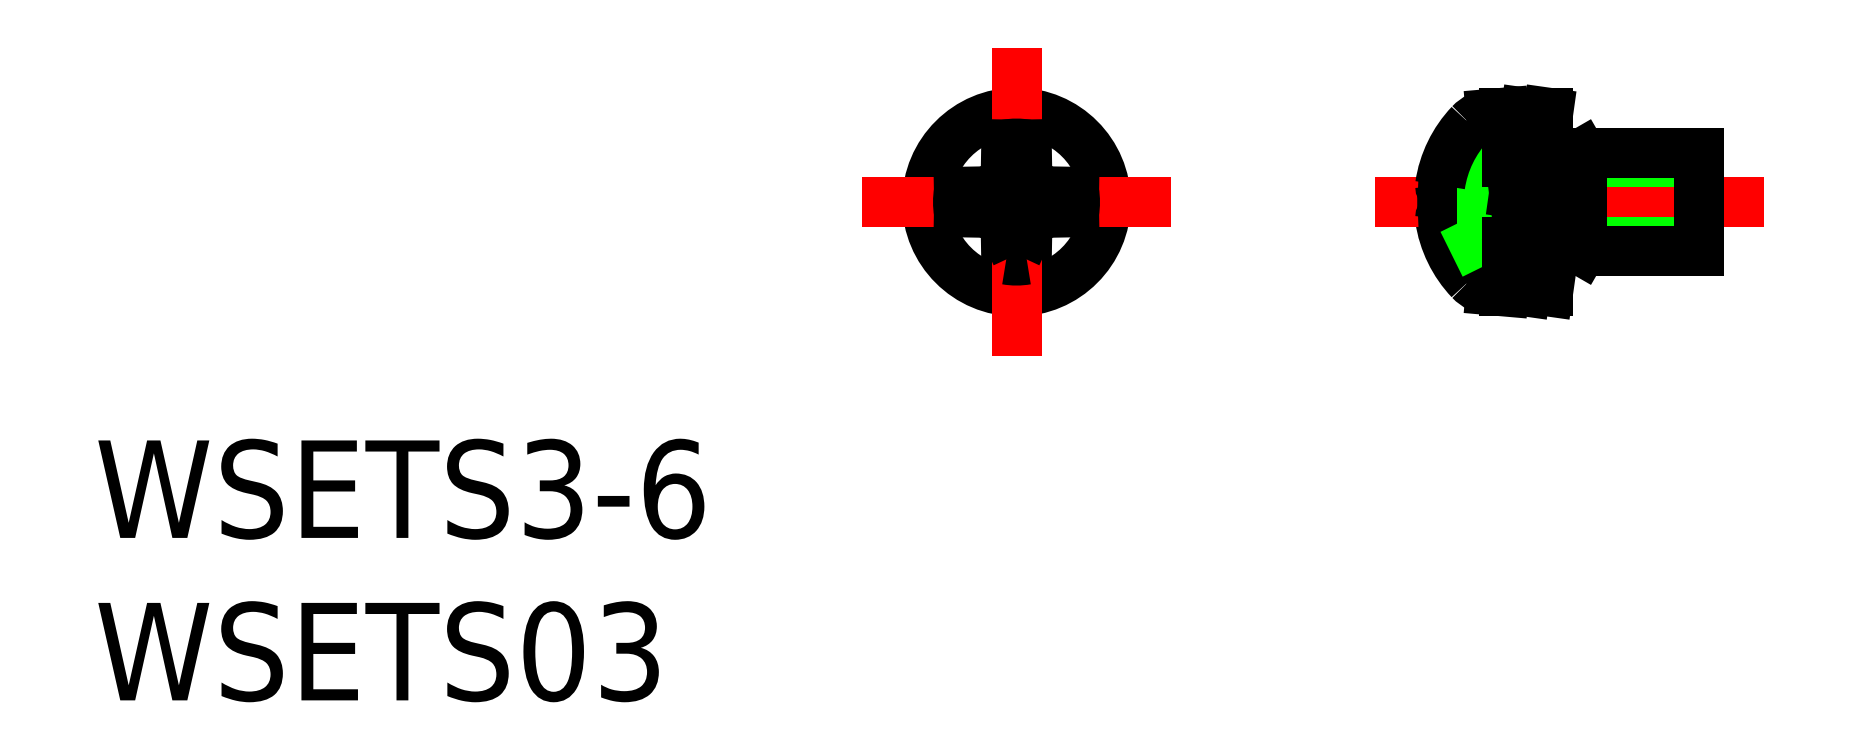
<metadata>
{"format":"dxf","ext":"dxf","renderer":"ezdxf+matplotlib","layout":"modelspace","background":"white","min_lineweight":24,"dpi":150}
</metadata>
<code>
0
SECTION
2
ENTITIES
0
LINE
8
0
10
0.3308
20
-0.9248
30
0
11
0.316
21
-1.772
31
0
0
LINE
8
0
10
-0.3308
20
-0.9248
30
0
11
-0.316
21
-1.772
31
0
0
CIRCLE
8
0
10
0
20
0
30
0
40
2.75
0
LINE
8
CENTER
10
0
20
4.75
30
0
11
0
21
-4.75
31
0
0
ARC
8
0
10
0
20
0
30
0
40
1.8
50
259.9
51
280.1
0
LINE
8
0
10
0.3308
20
0.9248
30
0
11
0.5197
21
0.5197
31
0
0
LINE
8
0
10
0.3308
20
-0.9248
30
0
11
0.5197
21
-0.5197
31
0
0
LINE
8
CENTER
10
4.75
20
0
30
0
11
-4.75
21
0
31
0
0
ARC
8
0
10
0
20
0
30
0
40
1.8
50
79.89
51
100.1
0
ARC
8
0
10
0
20
0
30
0
40
1.8
50
169.9
51
190.1
0
LINE
8
0
10
0.3308
20
0.9248
30
0
11
0.316
21
1.772
31
0
0
LINE
8
0
10
-0.3308
20
0.9248
30
0
11
-0.316
21
1.772
31
0
0
LINE
8
0
10
-0.3308
20
0.9248
30
0
11
-0.5197
21
0.5197
31
0
0
LINE
8
0
10
-0.9248
20
-0.3308
30
0
11
-1.772
21
-0.316
31
0
0
LINE
8
0
10
-0.9248
20
0.3308
30
0
11
-1.772
21
0.316
31
0
0
LINE
8
0
10
-0.9248
20
-0.3308
30
0
11
-0.5197
21
-0.5197
31
0
0
LINE
8
0
10
-0.9248
20
0.3308
30
0
11
-0.5197
21
0.5197
31
0
0
LINE
8
0
10
-0.3308
20
-0.9248
30
0
11
-0.5197
21
-0.5197
31
0
0
ARC
8
0
10
0
20
0
30
0
40
1.8
50
349.9
51
10.11
0
LINE
8
0
10
0.9248
20
0.3308
30
0
11
1.772
21
0.316
31
0
0
LINE
8
0
10
0.9248
20
-0.3308
30
0
11
1.772
21
-0.316
31
0
0
LINE
8
0
10
0.9248
20
0.3308
30
0
11
0.5197
21
0.5197
31
0
0
LINE
8
0
10
0.9248
20
-0.3308
30
0
11
0.5197
21
-0.5197
31
0
0
TEXT
8
0
10
-28.38
20
-10.34
30
0
40
3
1
WSETS3-6
0
TEXT
8
0
10
-28.38
20
-15.34
30
0
40
3
1
WSETS03
0
LINE
8
0
10
15.67
20
-1.229
30
0
11
15.67
21
-2.75
31
0
0
LINE
8
0
10
16
20
-0.3615
30
0
11
15.67
21
-2.75
31
0
0
LINE
8
0
10
16.72
20
-0.2746
30
0
11
16.37
21
-2.75
31
0
0
LINE
8
0
10
15
20
-2.75
30
0
11
15
21
2.75
31
0
0
ARC
8
0
10
16.5
20
-2e-16
30
0
40
3.5
50
188.5
51
223.4
0
LINE
8
0
10
14.6
20
-2.715
30
0
11
15
21
-2.75
31
0
0
ARC
8
0
10
14.68
20
-1.719
30
0
40
1
50
223.4
51
265
0
LINE
8
0
10
15.67
20
-2.75
30
0
11
16.37
21
-2.75
31
0
0
ARC
8
0
10
15.1
20
1.329
30
0
40
0.1
50
180
51
270
0
ARC
8
0
10
15.1
20
-1.329
30
0
40
0.1
50
90
51
180
0
LINE
8
CENTER
10
11.04
20
-2e-16
30
0
11
23
21
-2e-16
31
0
0
LINE
8
0
10
14.6
20
2.715
30
0
11
15
21
2.75
31
0
0
ARC
8
0
10
14.68
20
1.719
30
0
40
1
50
95
51
136.6
0
LINE
8
0
10
13.12
20
-0.3308
30
0
11
13.5
21
-0.316
31
0
0
ARC
8
0
10
13.32
20
-0.5343
30
0
40
0.2837
50
134.2
51
177.1
0
ARC
8
0
10
13.32
20
0.5343
30
0
40
0.2837
50
182.9
51
225.8
0
LINE
8
0
10
13.12
20
0.3308
30
0
11
13.5
21
0.316
31
0
0
LINE
8
0
10
13.5
20
0.316
30
0
11
13.5
21
-0.316
31
0
0
LINE
8
0
10
13.39
20
-1.607
30
0
11
14.33
21
-1.145
31
0
0
LINE
8
0
10
13.39
20
1.607
30
0
11
14.33
21
1.145
31
0
0
LINE
8
0
10
14.93
20
1.4e-14
30
0
11
14.33
21
1.145
31
0
0
LINE
8
0
10
14.93
20
1.4e-14
30
0
11
14.33
21
-1.145
31
0
0
LINE
8
0
10
14.33
20
1.145
30
0
11
14.33
21
-1.145
31
0
0
ARC
8
0
10
16.5
20
-2e-16
30
0
40
3.5
50
136.6
51
171.5
0
LINE
8
0
10
16.93
20
-1.229
30
0
11
21
21
-1.23
31
0
0
LINE
8
0
10
16.93
20
1.23
30
0
11
21
21
1.23
31
0
0
LINE
8
0
10
17.4
20
-1.5
30
0
11
21
21
-1.5
31
0
0
LINE
8
0
10
17.4
20
1.5
30
0
11
21
21
1.5
31
0
0
LINE
8
0
10
15.1
20
1.229
30
0
11
15.45
21
1.229
31
0
0
LINE
8
0
10
16.24
20
1.229
30
0
11
16.93
21
1.229
31
0
0
LINE
8
0
10
16.58
20
-1.229
30
0
11
16.93
21
-1.229
31
0
0
LINE
8
0
10
15.1
20
-1.229
30
0
11
15.79
21
-1.229
31
0
0
LINE
8
0
10
15.76
20
-1.229
30
0
11
15.77
21
-1.34
31
0
0
LINE
8
0
10
16.27
20
1.229
30
0
11
16.27
21
1.34
31
0
0
LINE
8
0
10
16.37
20
1.229
30
0
11
16.37
21
2.75
31
0
0
LINE
8
0
10
16.93
20
-1.229
30
0
11
16.93
21
1.229
31
0
0
LINE
8
0
10
16.27
20
1.34
30
0
11
16.03
21
0.3615
31
0
0
LINE
8
0
10
15.77
20
-1.34
30
0
11
16
21
-0.3615
31
0
0
LINE
8
0
10
16.03
20
0.3615
30
0
11
16.37
21
2.75
31
0
0
LINE
8
0
10
15.32
20
0.2746
30
0
11
16.03
21
0.3615
31
0
0
LINE
8
0
10
15.32
20
0.2746
30
0
11
15.67
21
2.75
31
0
0
LINE
8
0
10
16
20
-0.3615
30
0
11
16.72
21
-0.2746
31
0
0
LINE
8
0
10
16.37
20
2.75
30
0
11
15.67
21
2.75
31
0
0
LINE
8
0
10
17.4
20
-1.5
30
0
11
17.4
21
1.5
31
0
0
LINE
8
0
10
17.4
20
-1.5
30
0
11
16.93
21
-1.229
31
0
0
LINE
8
0
10
16.93
20
1.23
30
0
11
17.4
21
1.5
31
0
0
LINE
8
0
10
21
20
1.5
30
0
11
21
21
-1.5
31
0
0
ENDSEC
0
EOF

</code>
